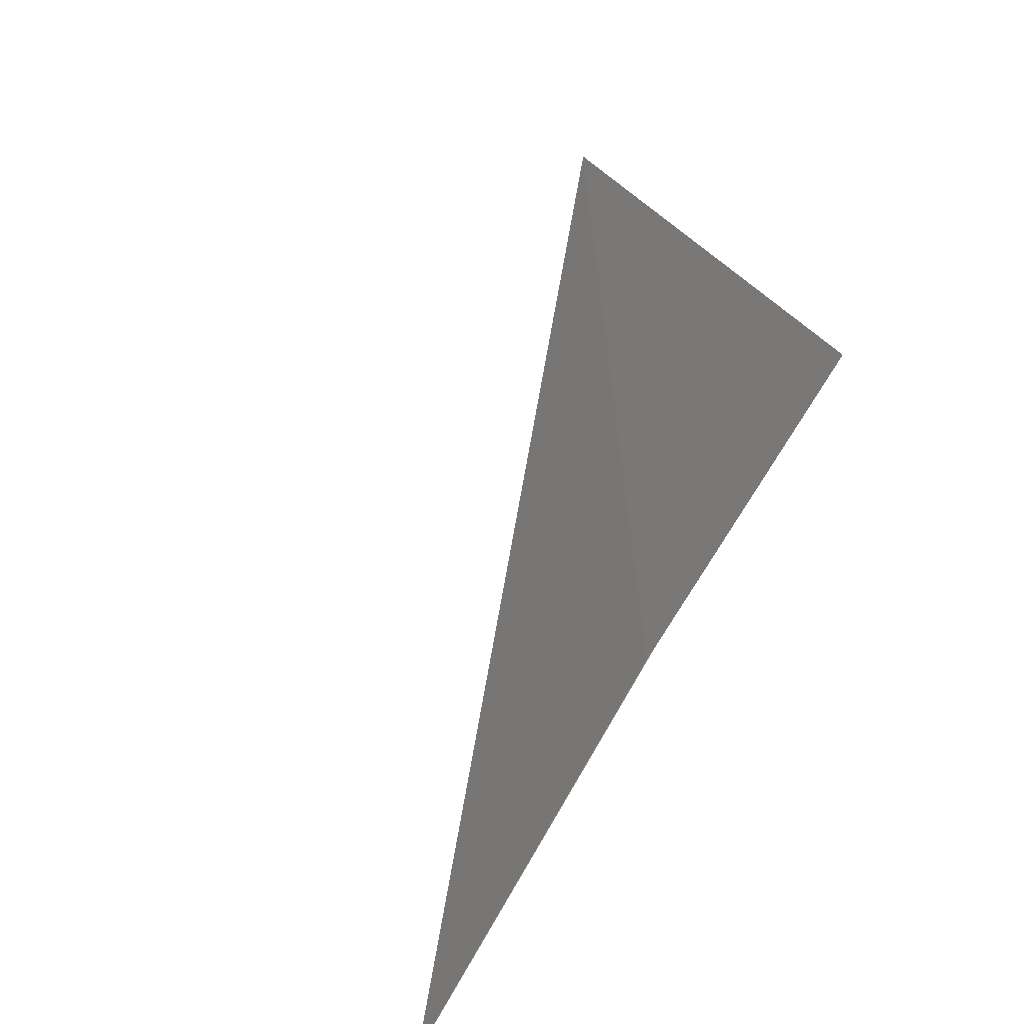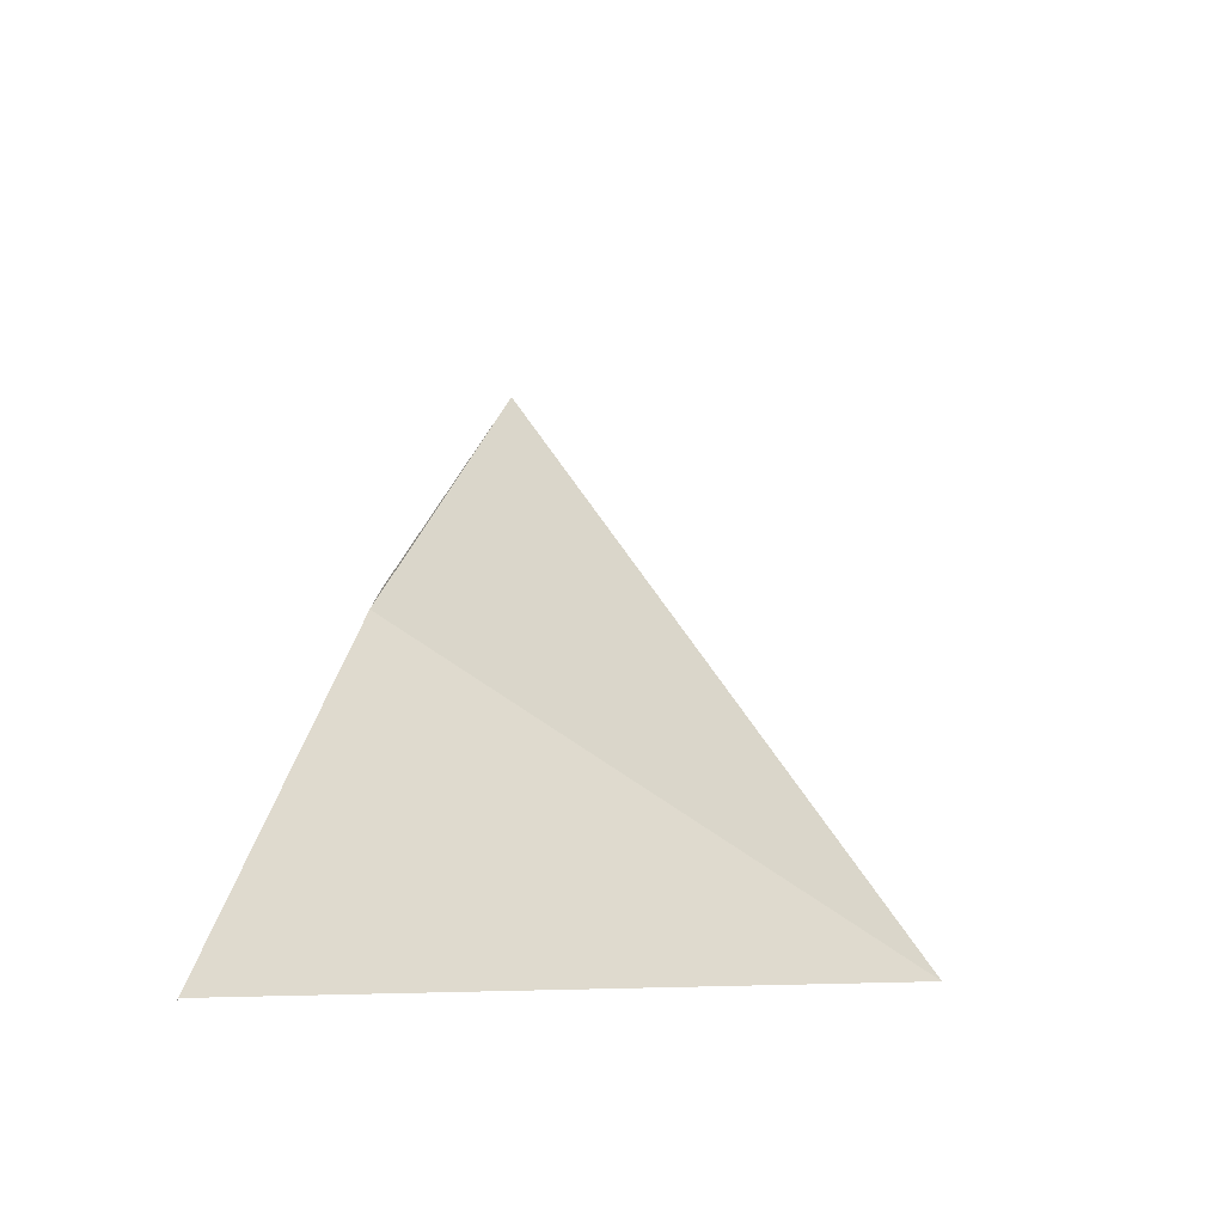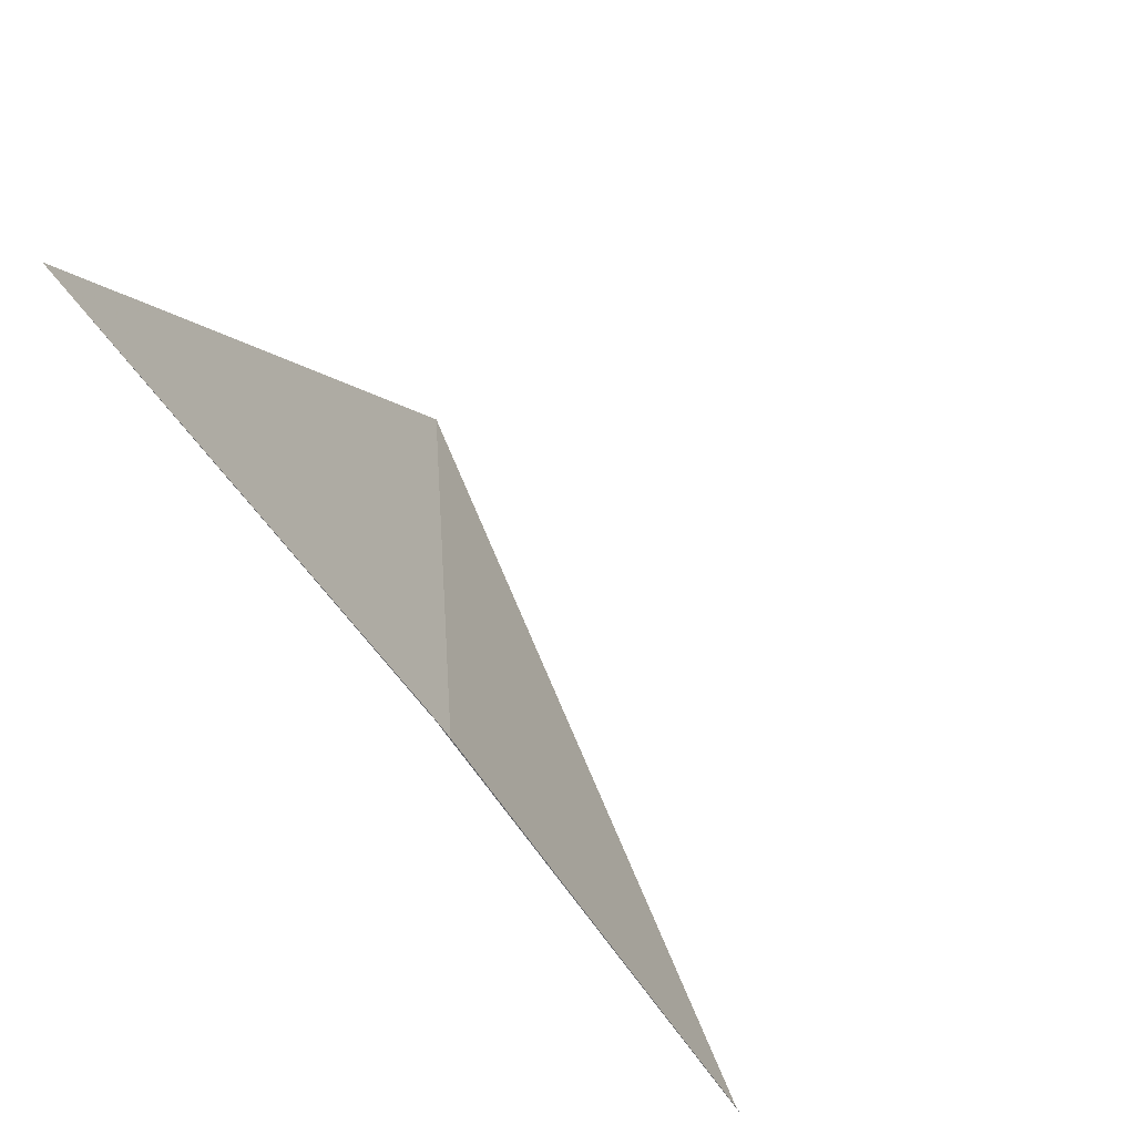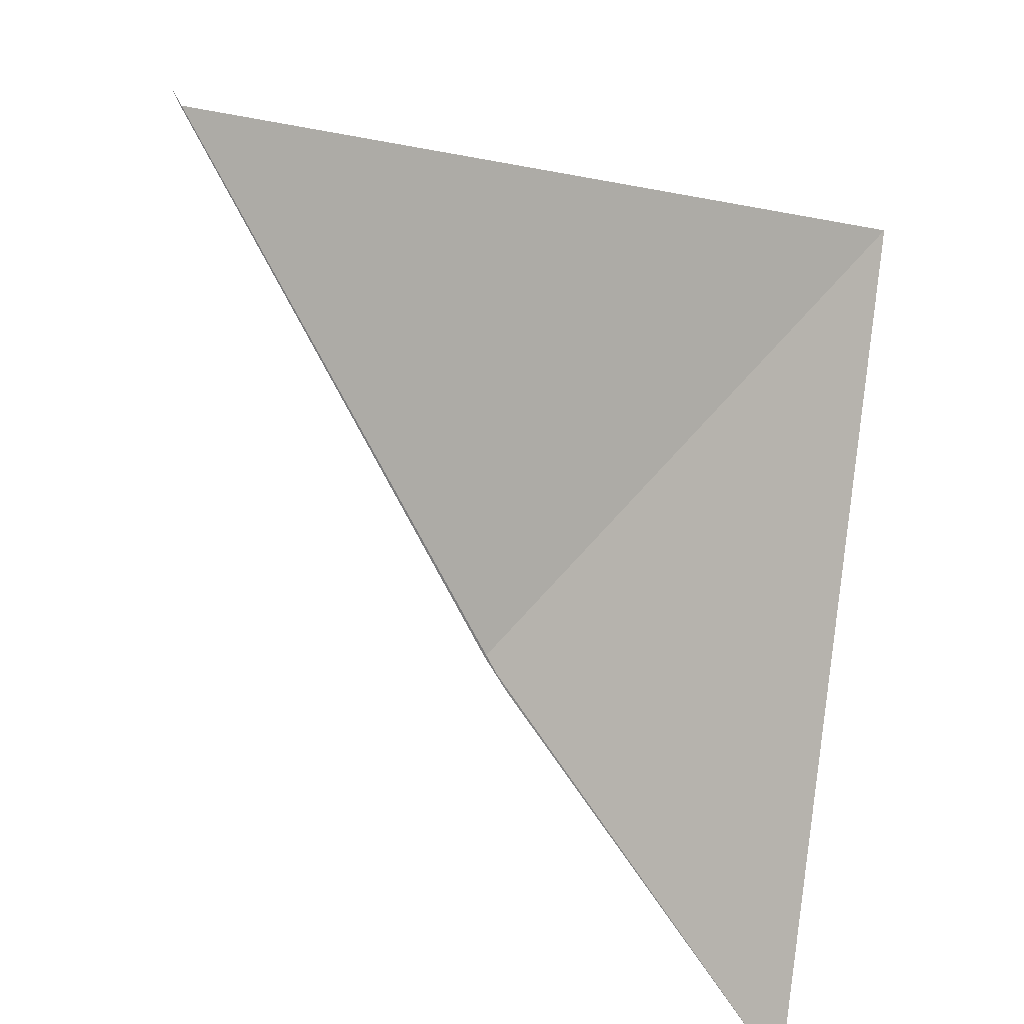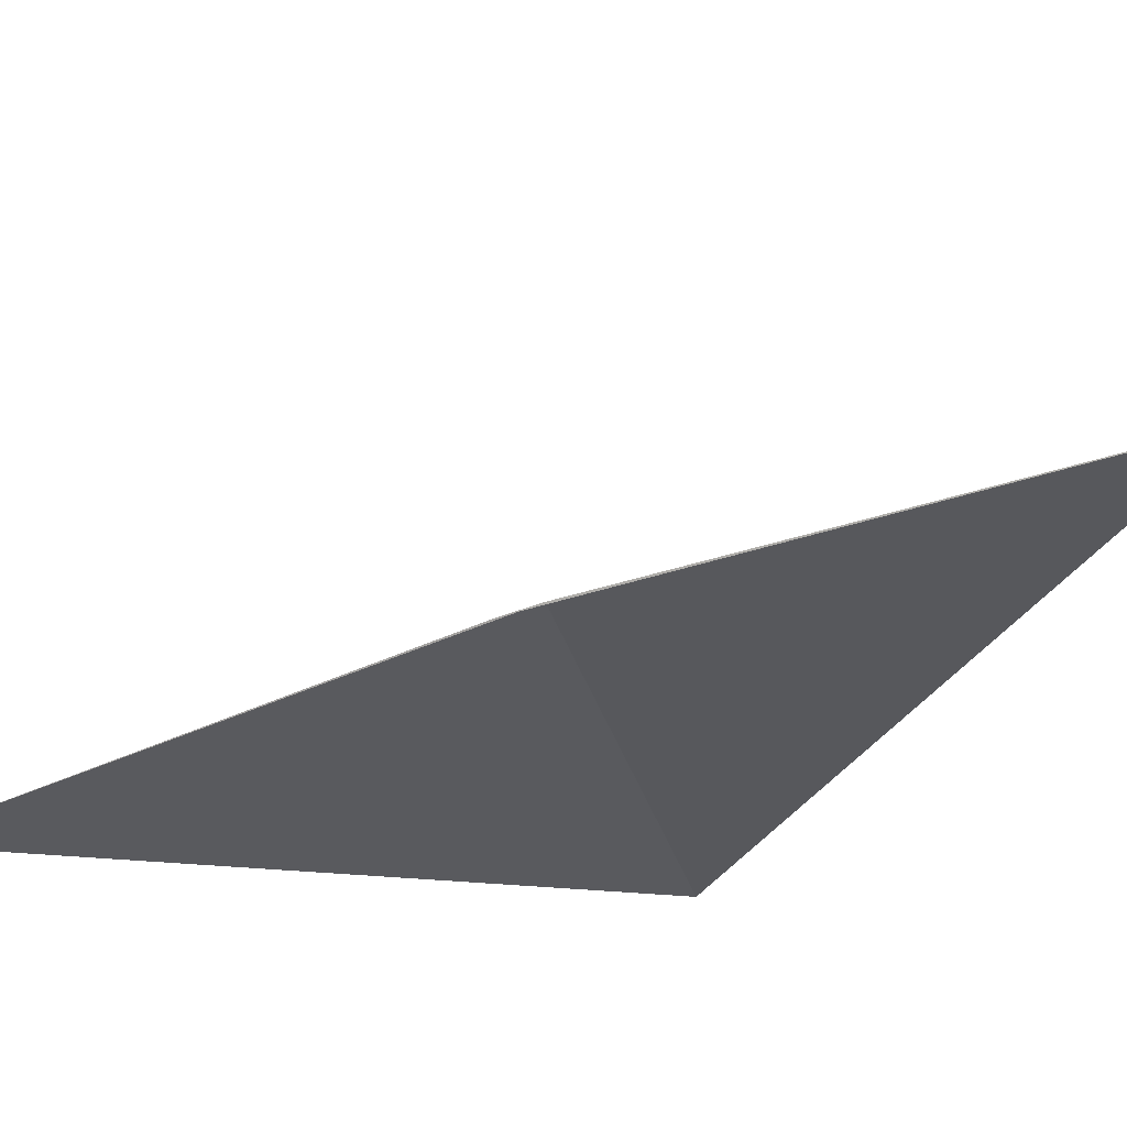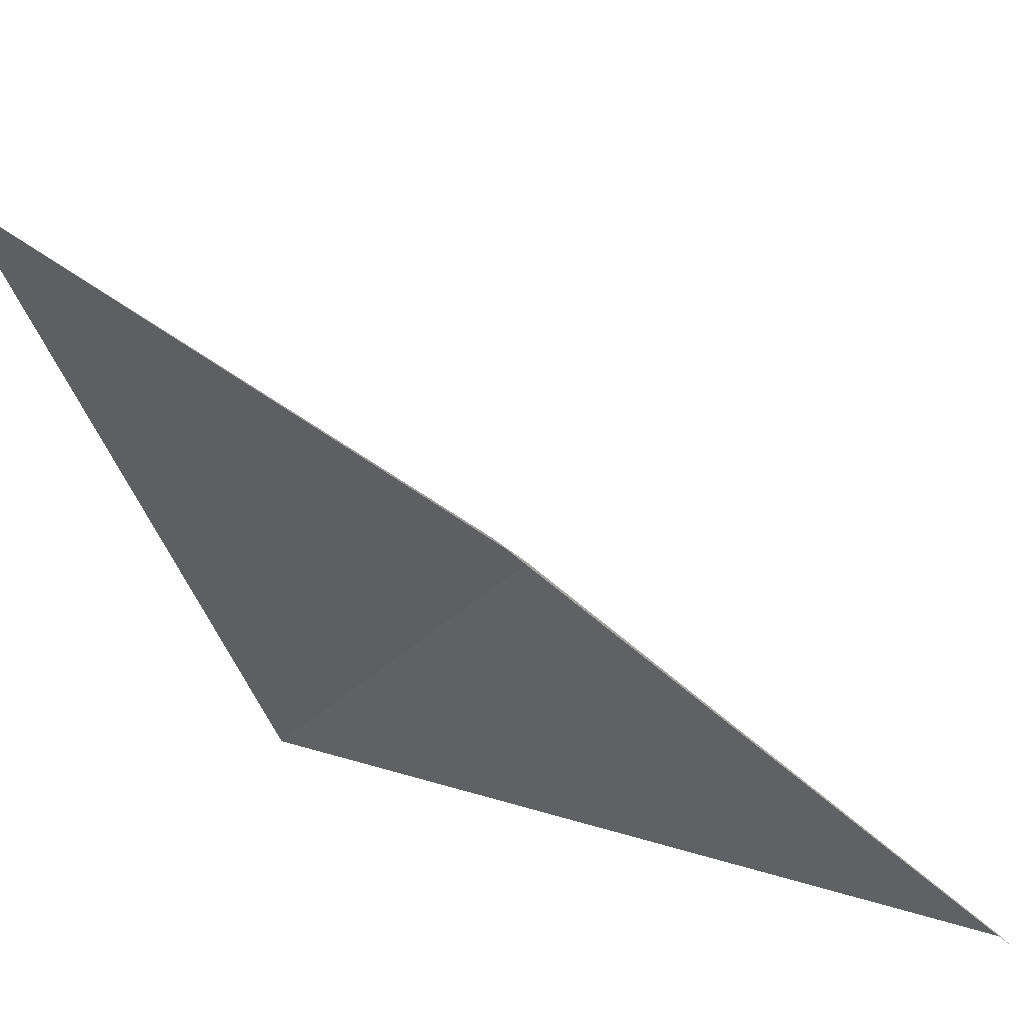
<metadata>
{"format":"obj","ext":"obj","renderer":"f3d","projection":"perspective","resolution":1024,"background":"white","views":[{"elev":-77.8,"azim":45.9,"up":"+Y"},{"elev":-24.4,"azim":-73.3,"up":"+Y"},{"elev":57.8,"azim":-146.7,"up":"+Y"},{"elev":-59.9,"azim":-11.7,"up":"+Z"},{"elev":-75.4,"azim":-111.2,"up":"+Z"},{"elev":-71.7,"azim":-166.1,"up":"+Z"}]}
</metadata>
<code>
v -5.946 4.841 33.73
v -5.413 5.431 33.73
v -5.91 4.885 33.73
v -6.423 4.187 33.73
v -6.413 4.204 33.73
v -5.466 4.437 34.35
f 1 3 2
f 1 4 3
f 1 5 4
f 1 2 6
f 1 6 5

</code>
